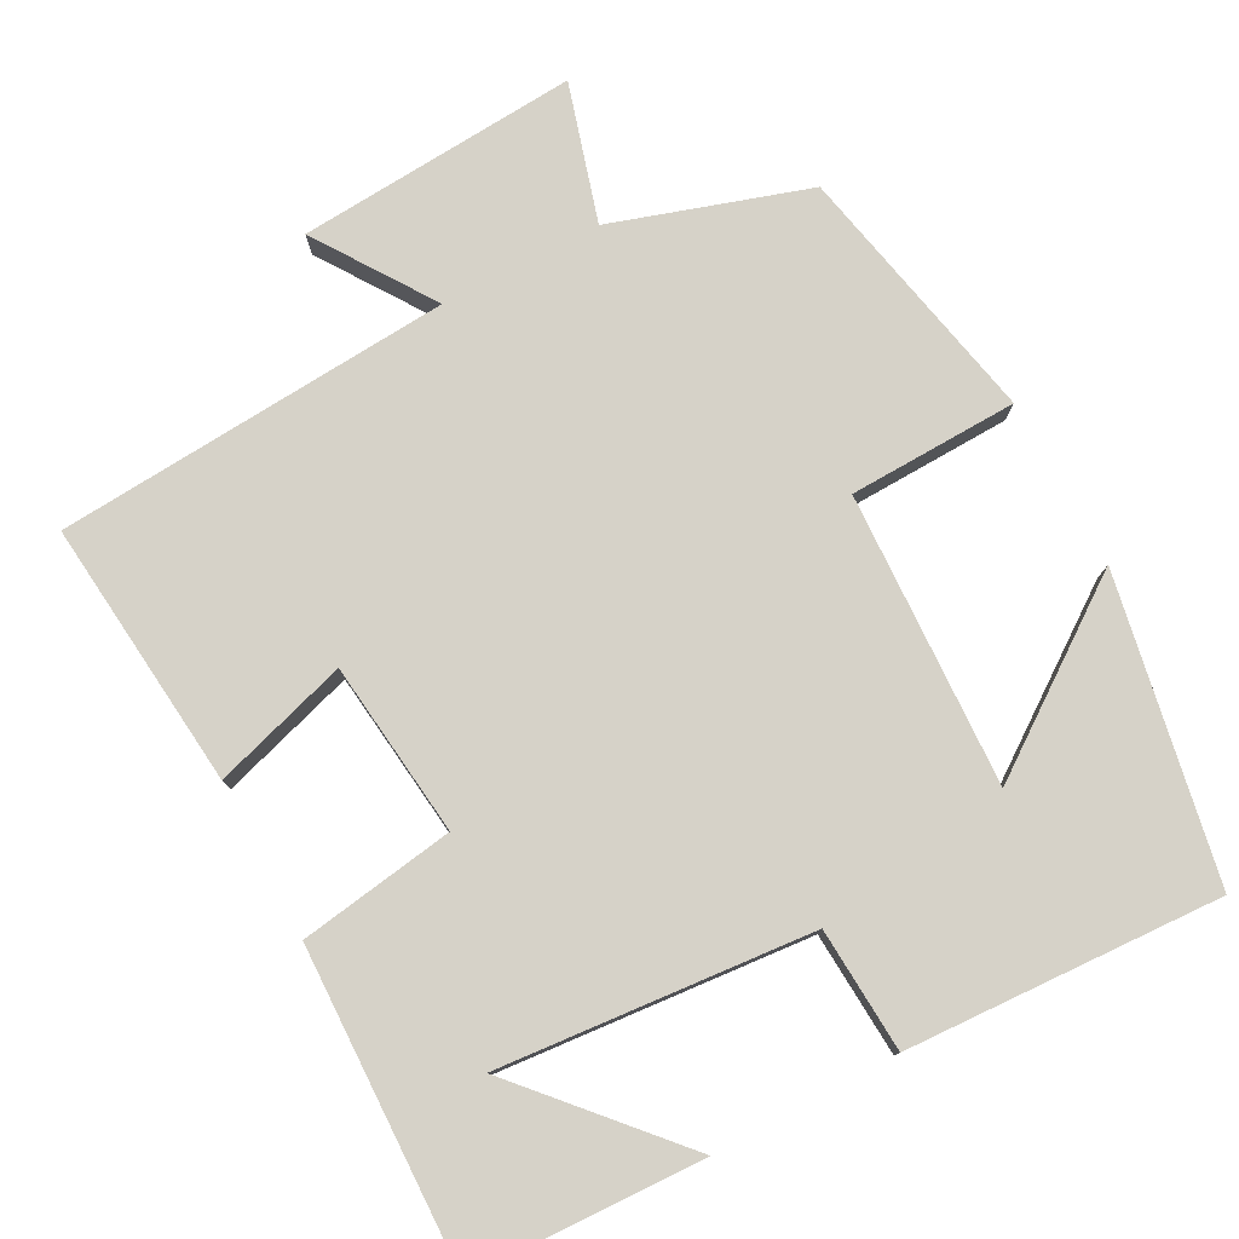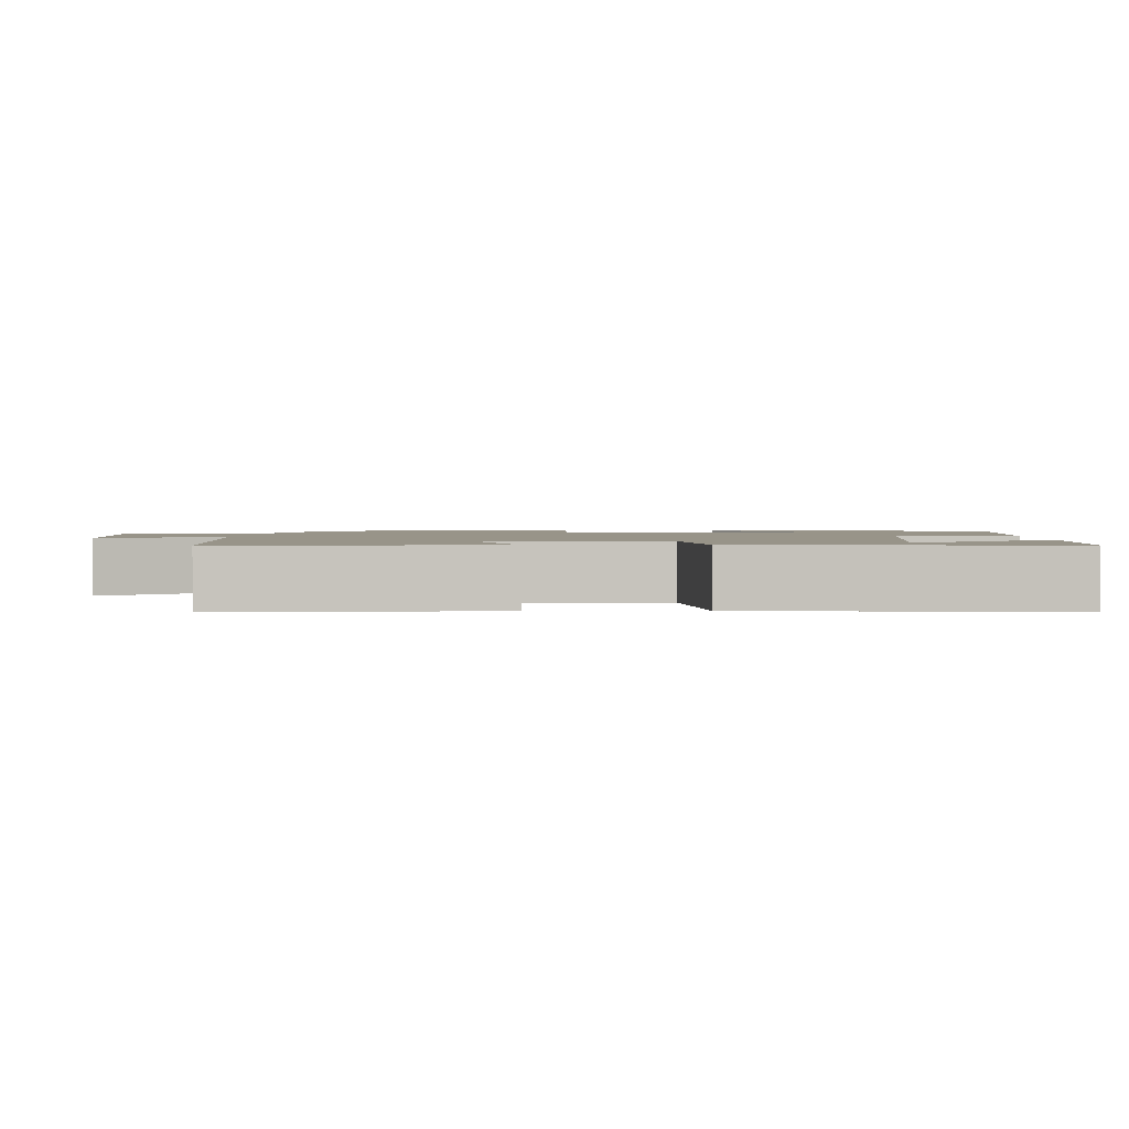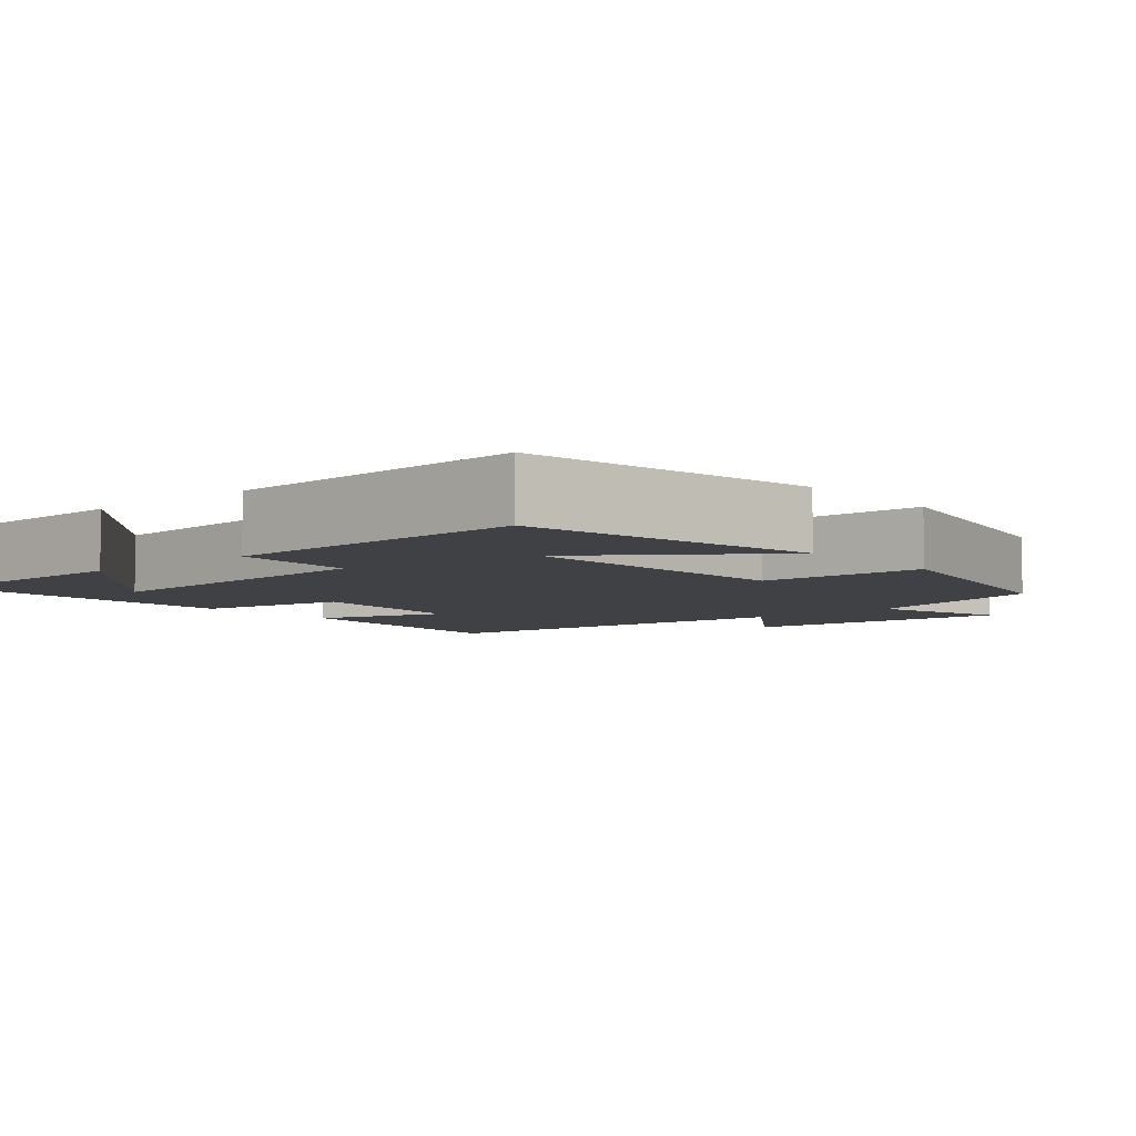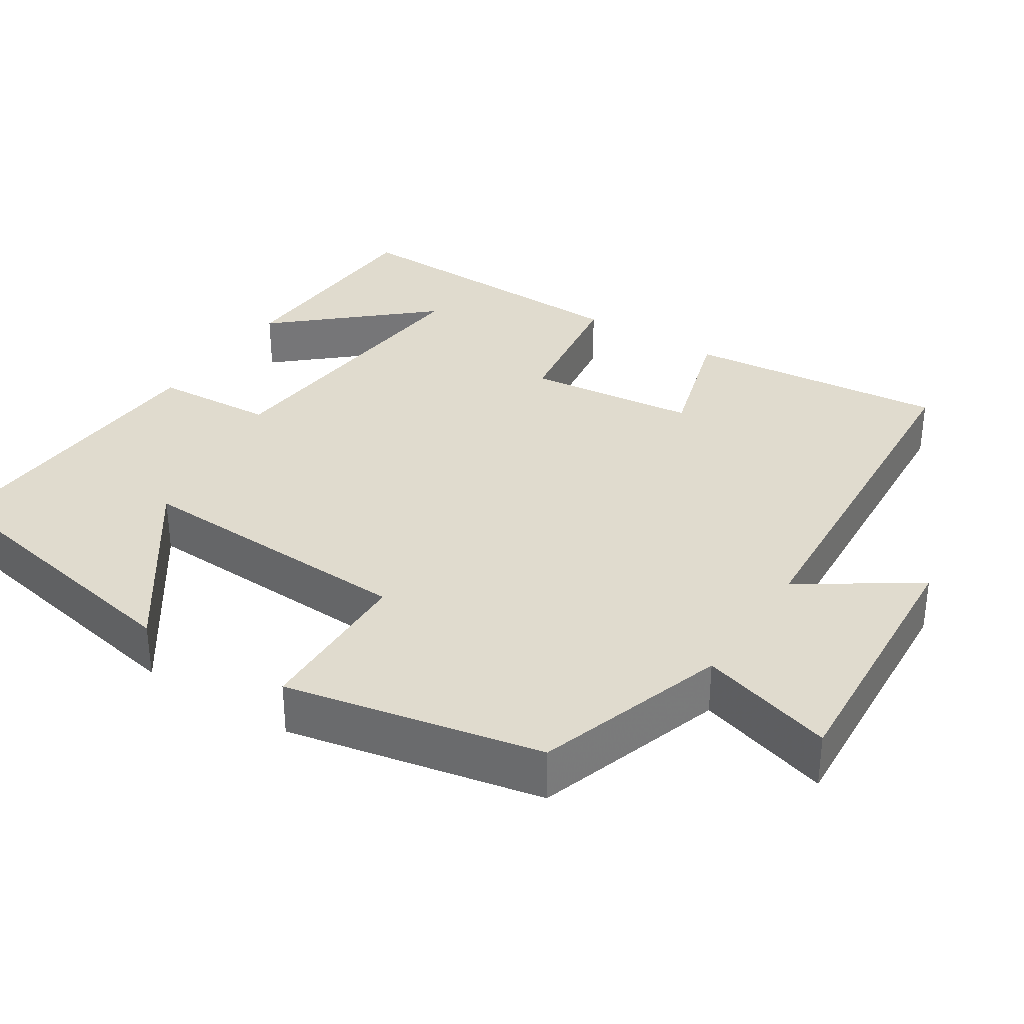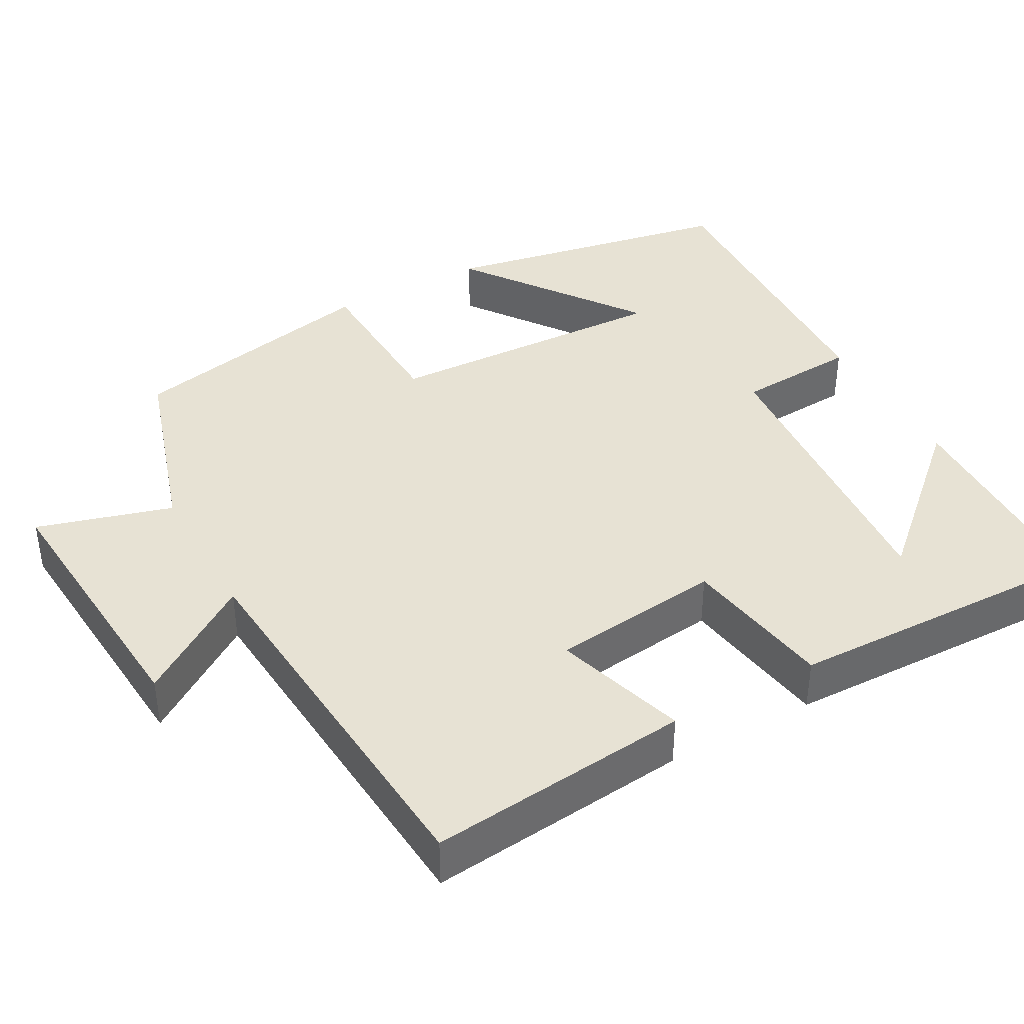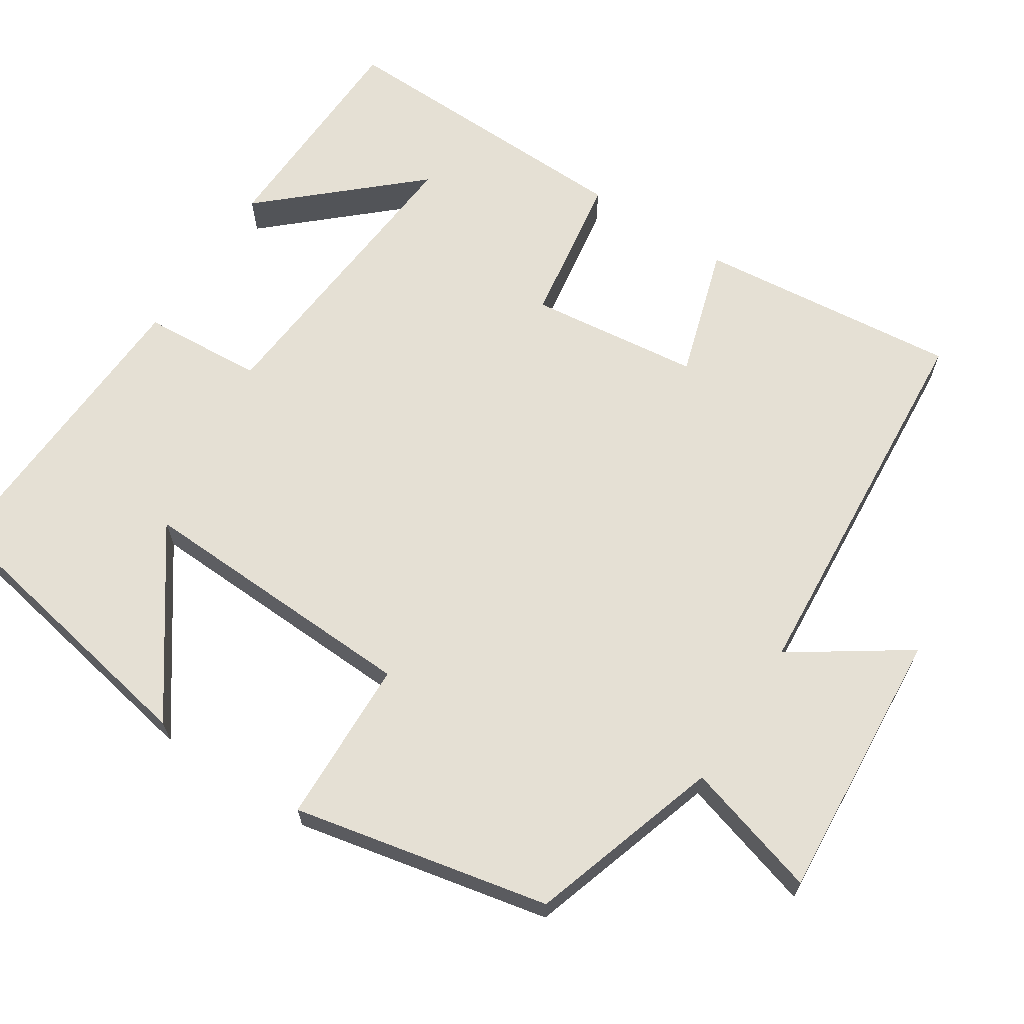
<metadata>
{"format":"obj","ext":"obj","renderer":"f3d","projection":"perspective","resolution":1024,"background":"white","views":[{"elev":78.1,"azim":152.0,"up":"+Y"},{"elev":1.7,"azim":90.6,"up":"+Y"},{"elev":-5.8,"azim":-139.5,"up":"+Y"},{"elev":33.5,"azim":-56.9,"up":"+Y"},{"elev":39.8,"azim":60.9,"up":"+Y"},{"elev":65.8,"azim":-57.1,"up":"+Y"}]}
</metadata>
<code>
v -0.43 0.07 0.42
v -0.179 0.07 0.5
v -0.231 0.07 0.677
v 0.129 0.07 0.651
v 0.027 0.07 0.5
v 0.535 0.07 0.463
v 0.5 0.07 0.119
v 0.327 0.07 0.172
v 0.301 0.07 -0.052
v 0.5 0.07 -0.083
v 0.511 0.07 -0.49
v 0.213 0.07 -0.5
v 0.387 0.07 -0.307
v -0.013 0.07 -0.341
v -0.023 0.07 -0.5
v -0.427 0.07 -0.519
v -0.5 0.07 -0.132
v -0.267 0.07 -0.299
v -0.283 0.07 0.077
v -0.5 0.07 0.084
v -0.43 0 0.42
v -0.179 0 0.5
v -0.231 0 0.677
v 0.129 0 0.651
v 0.027 0 0.5
v 0.535 0 0.463
v 0.5 0 0.119
v 0.327 0 0.172
v 0.301 0 -0.052
v 0.5 0 -0.083
v 0.511 0 -0.49
v 0.213 0 -0.5
v 0.387 0 -0.307
v -0.013 0 -0.341
v -0.023 0 -0.5
v -0.427 0 -0.519
v -0.5 0 -0.132
v -0.267 0 -0.299
v -0.283 0 0.077
v -0.5 0 0.084
f 19 20 1 2
f 18 19 2
f 15 16 17 18
f 14 15 18 2
f 13 14 2
f 11 12 13
f 9 10 11 13
f 9 13 2 3
f 8 9 3
f 5 6 7 8
f 5 8 3
f 3 4 5
f 22 21 40 39
f 22 39 38
f 38 37 36 35
f 22 38 35 34
f 22 34 33
f 33 32 31
f 33 31 30 29
f 23 22 33 29
f 23 29 28
f 28 27 26 25
f 23 28 25
f 25 24 23
f 1 21 22 2
f 2 22 23 3
f 3 23 24 4
f 4 24 25 5
f 5 25 26 6
f 6 26 27 7
f 7 27 28 8
f 8 28 29 9
f 9 29 30 10
f 10 30 31 11
f 11 31 32 12
f 12 32 33 13
f 13 33 34 14
f 14 34 35 15
f 15 35 36 16
f 16 36 37 17
f 17 37 38 18
f 18 38 39 19
f 19 39 40 20
f 20 40 21 1

</code>
